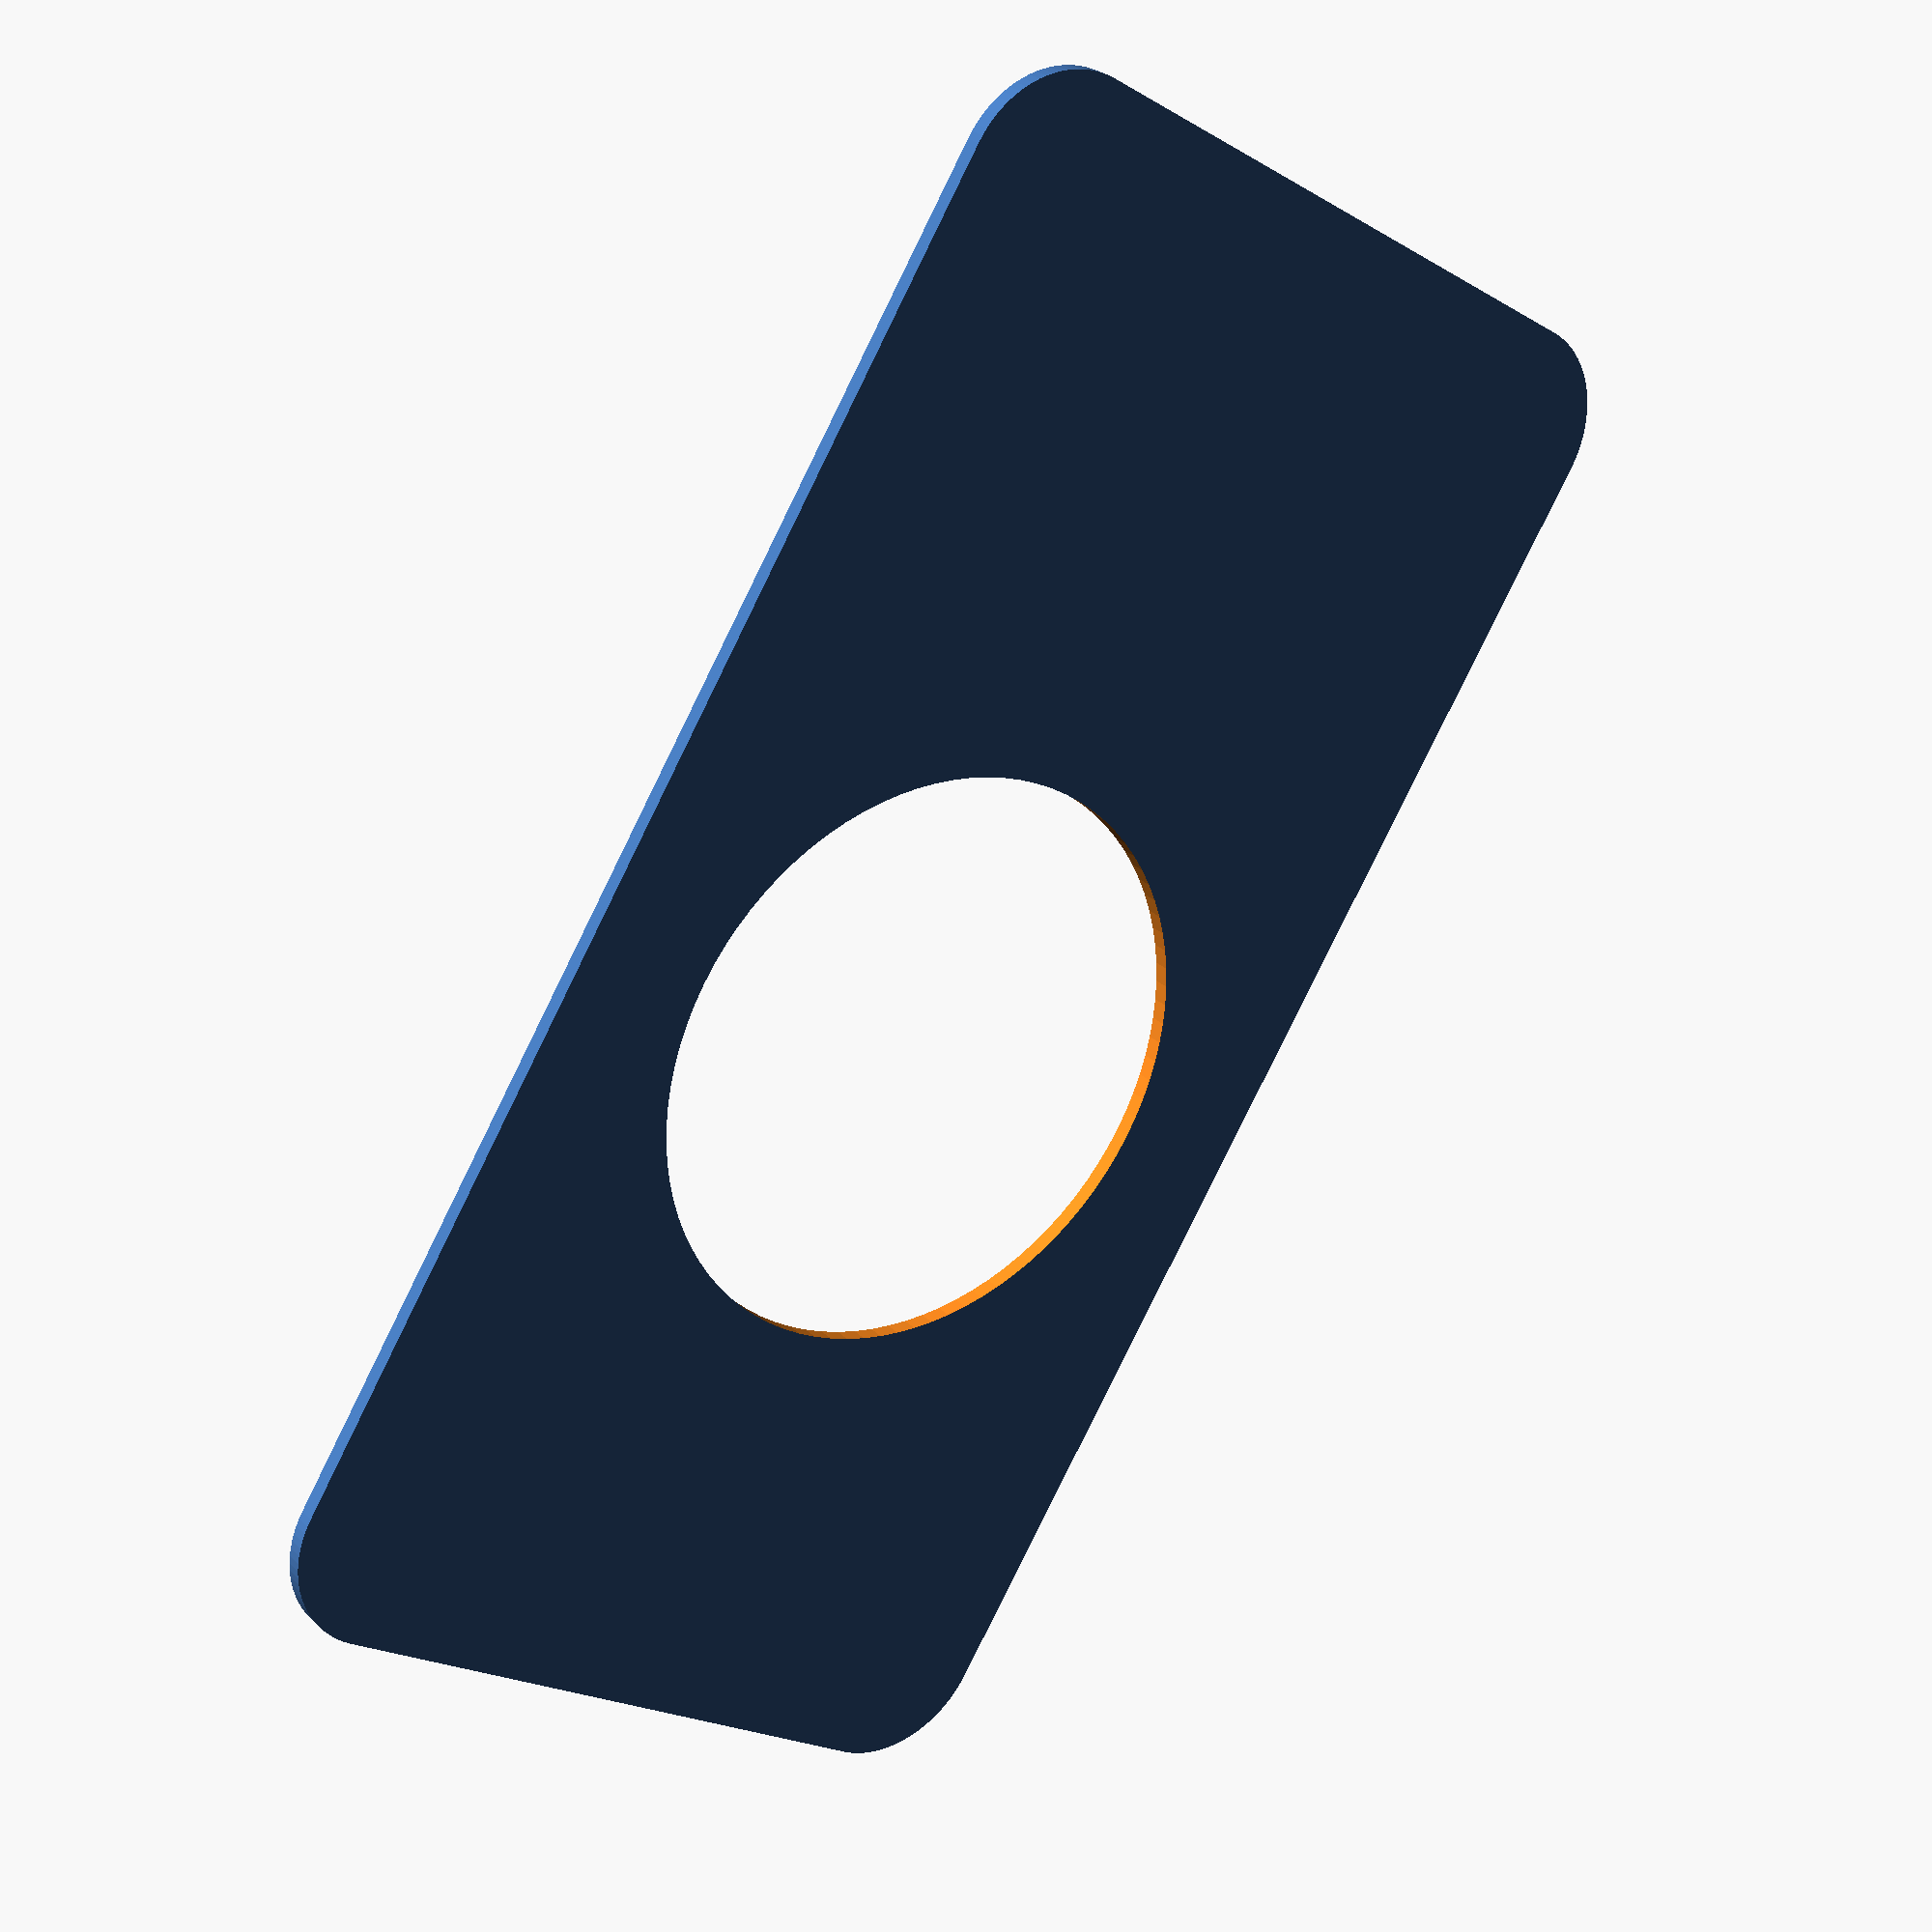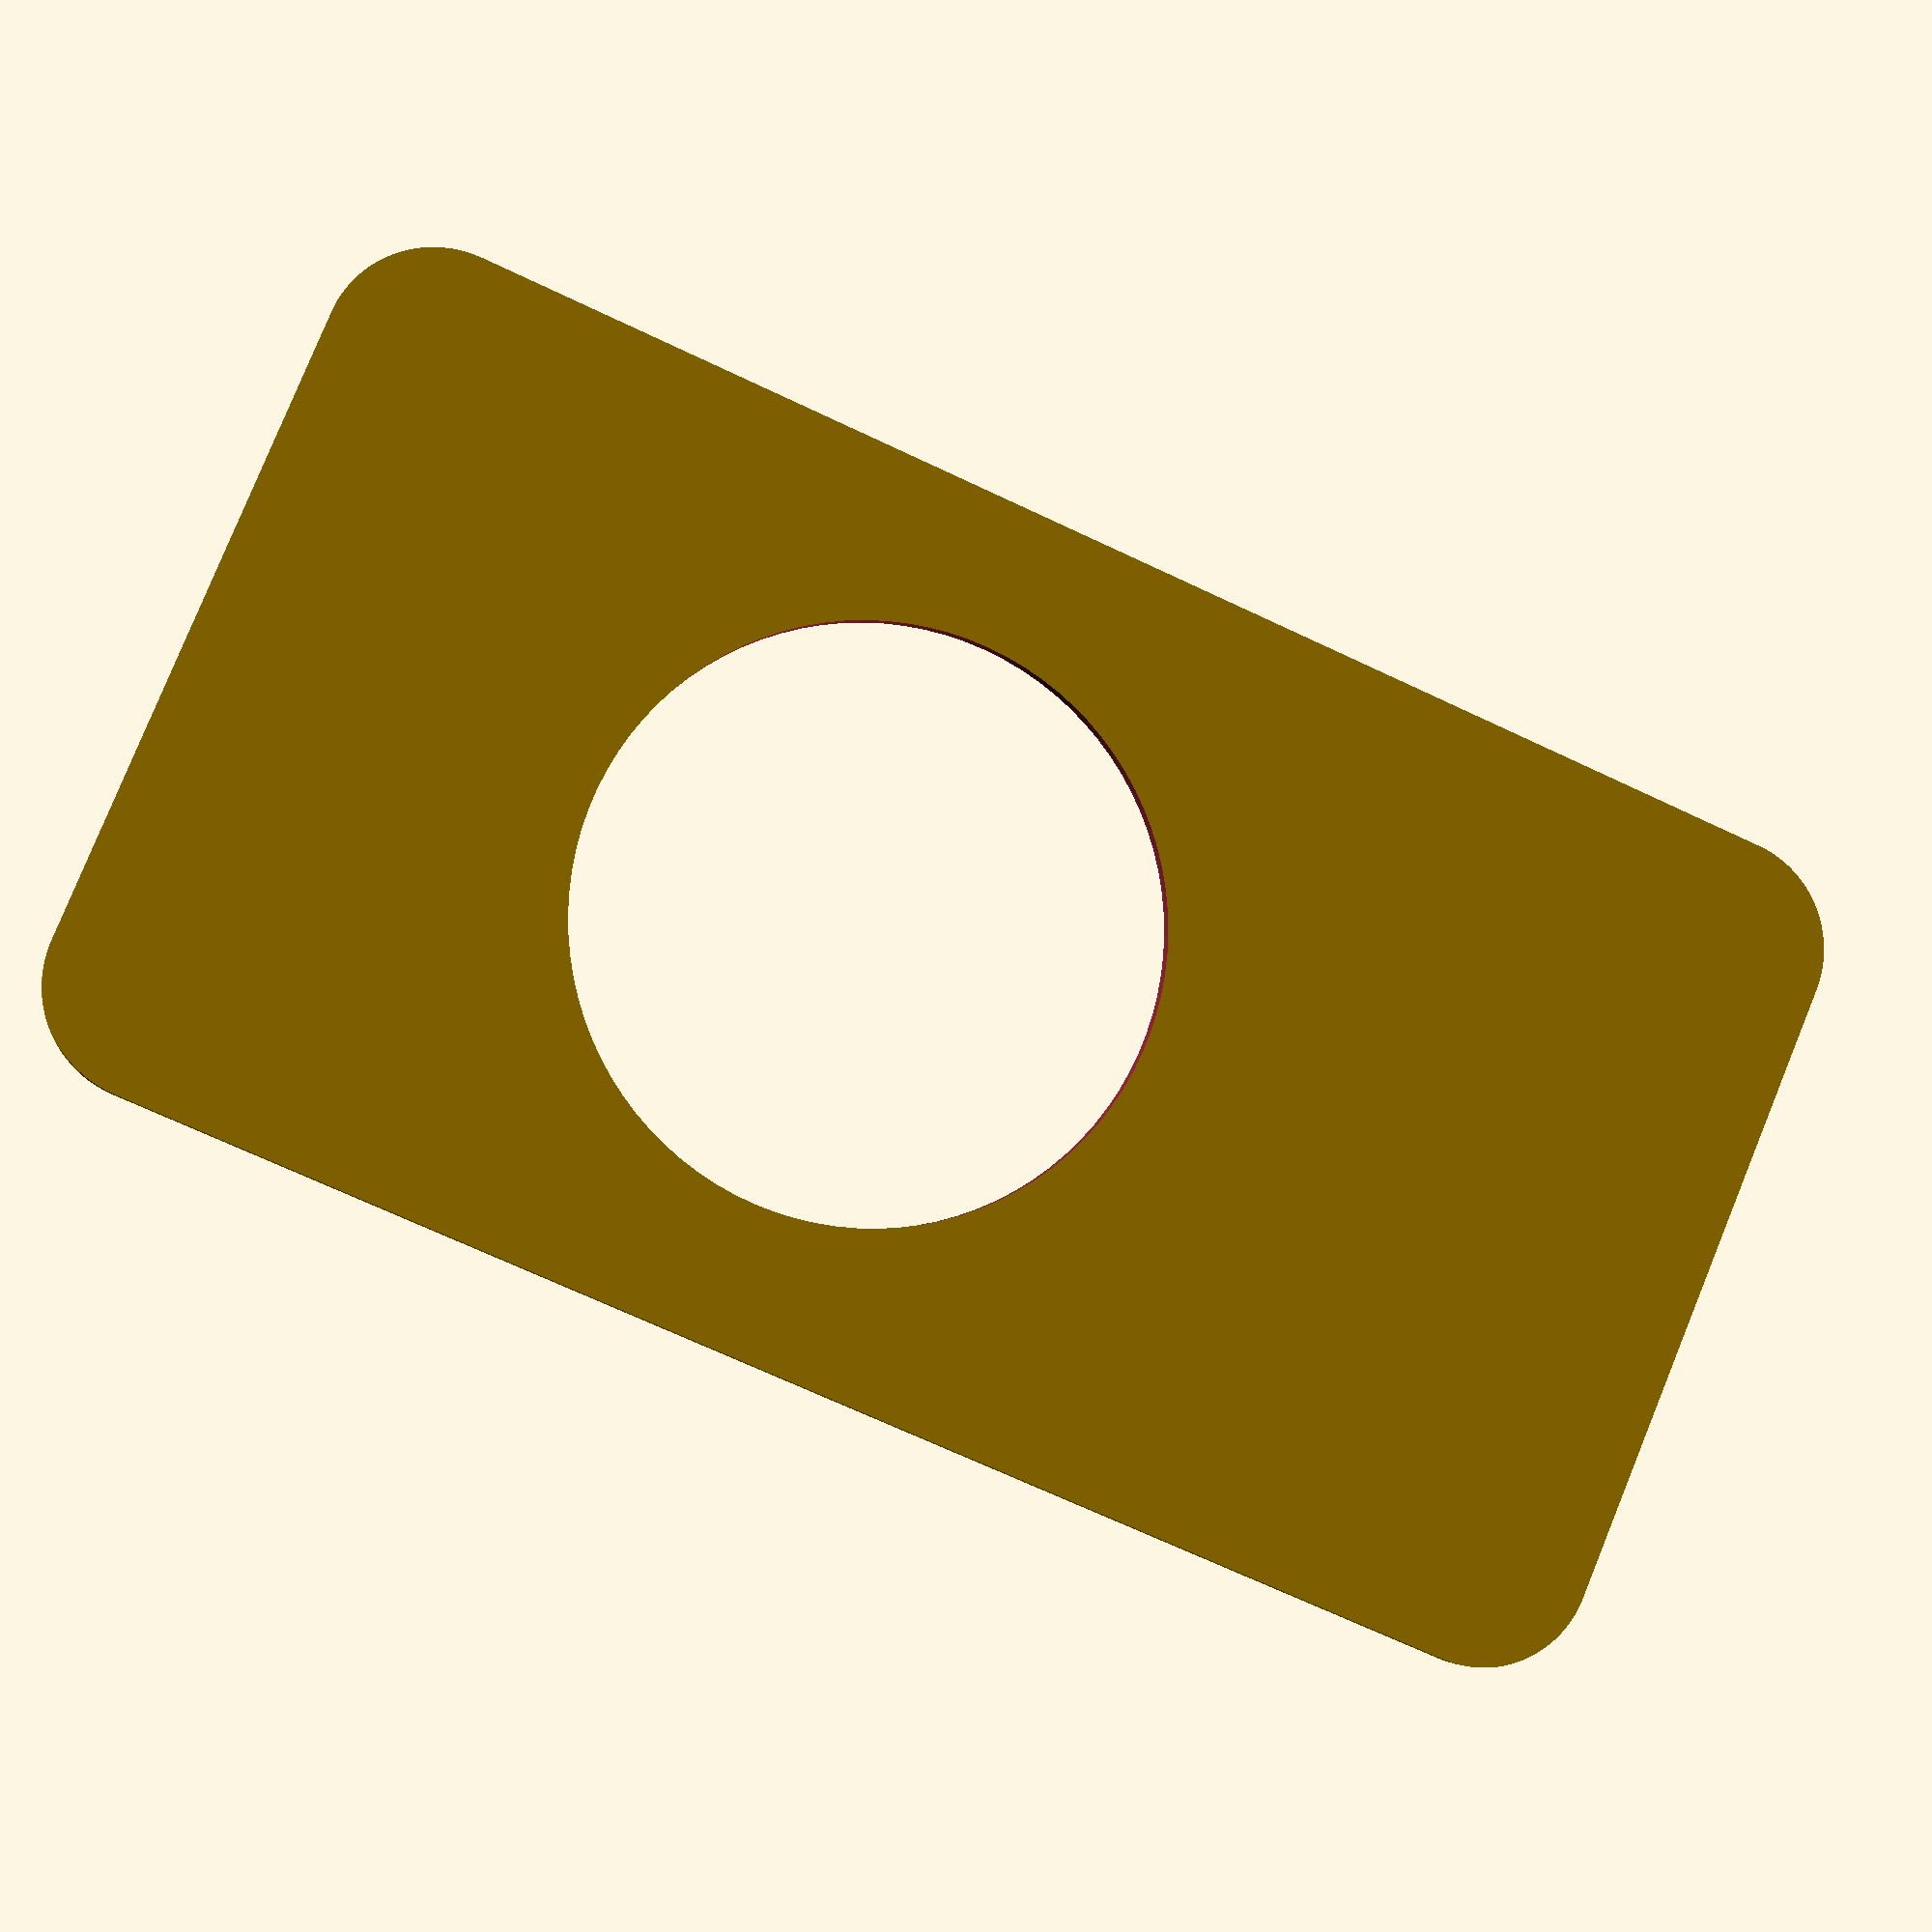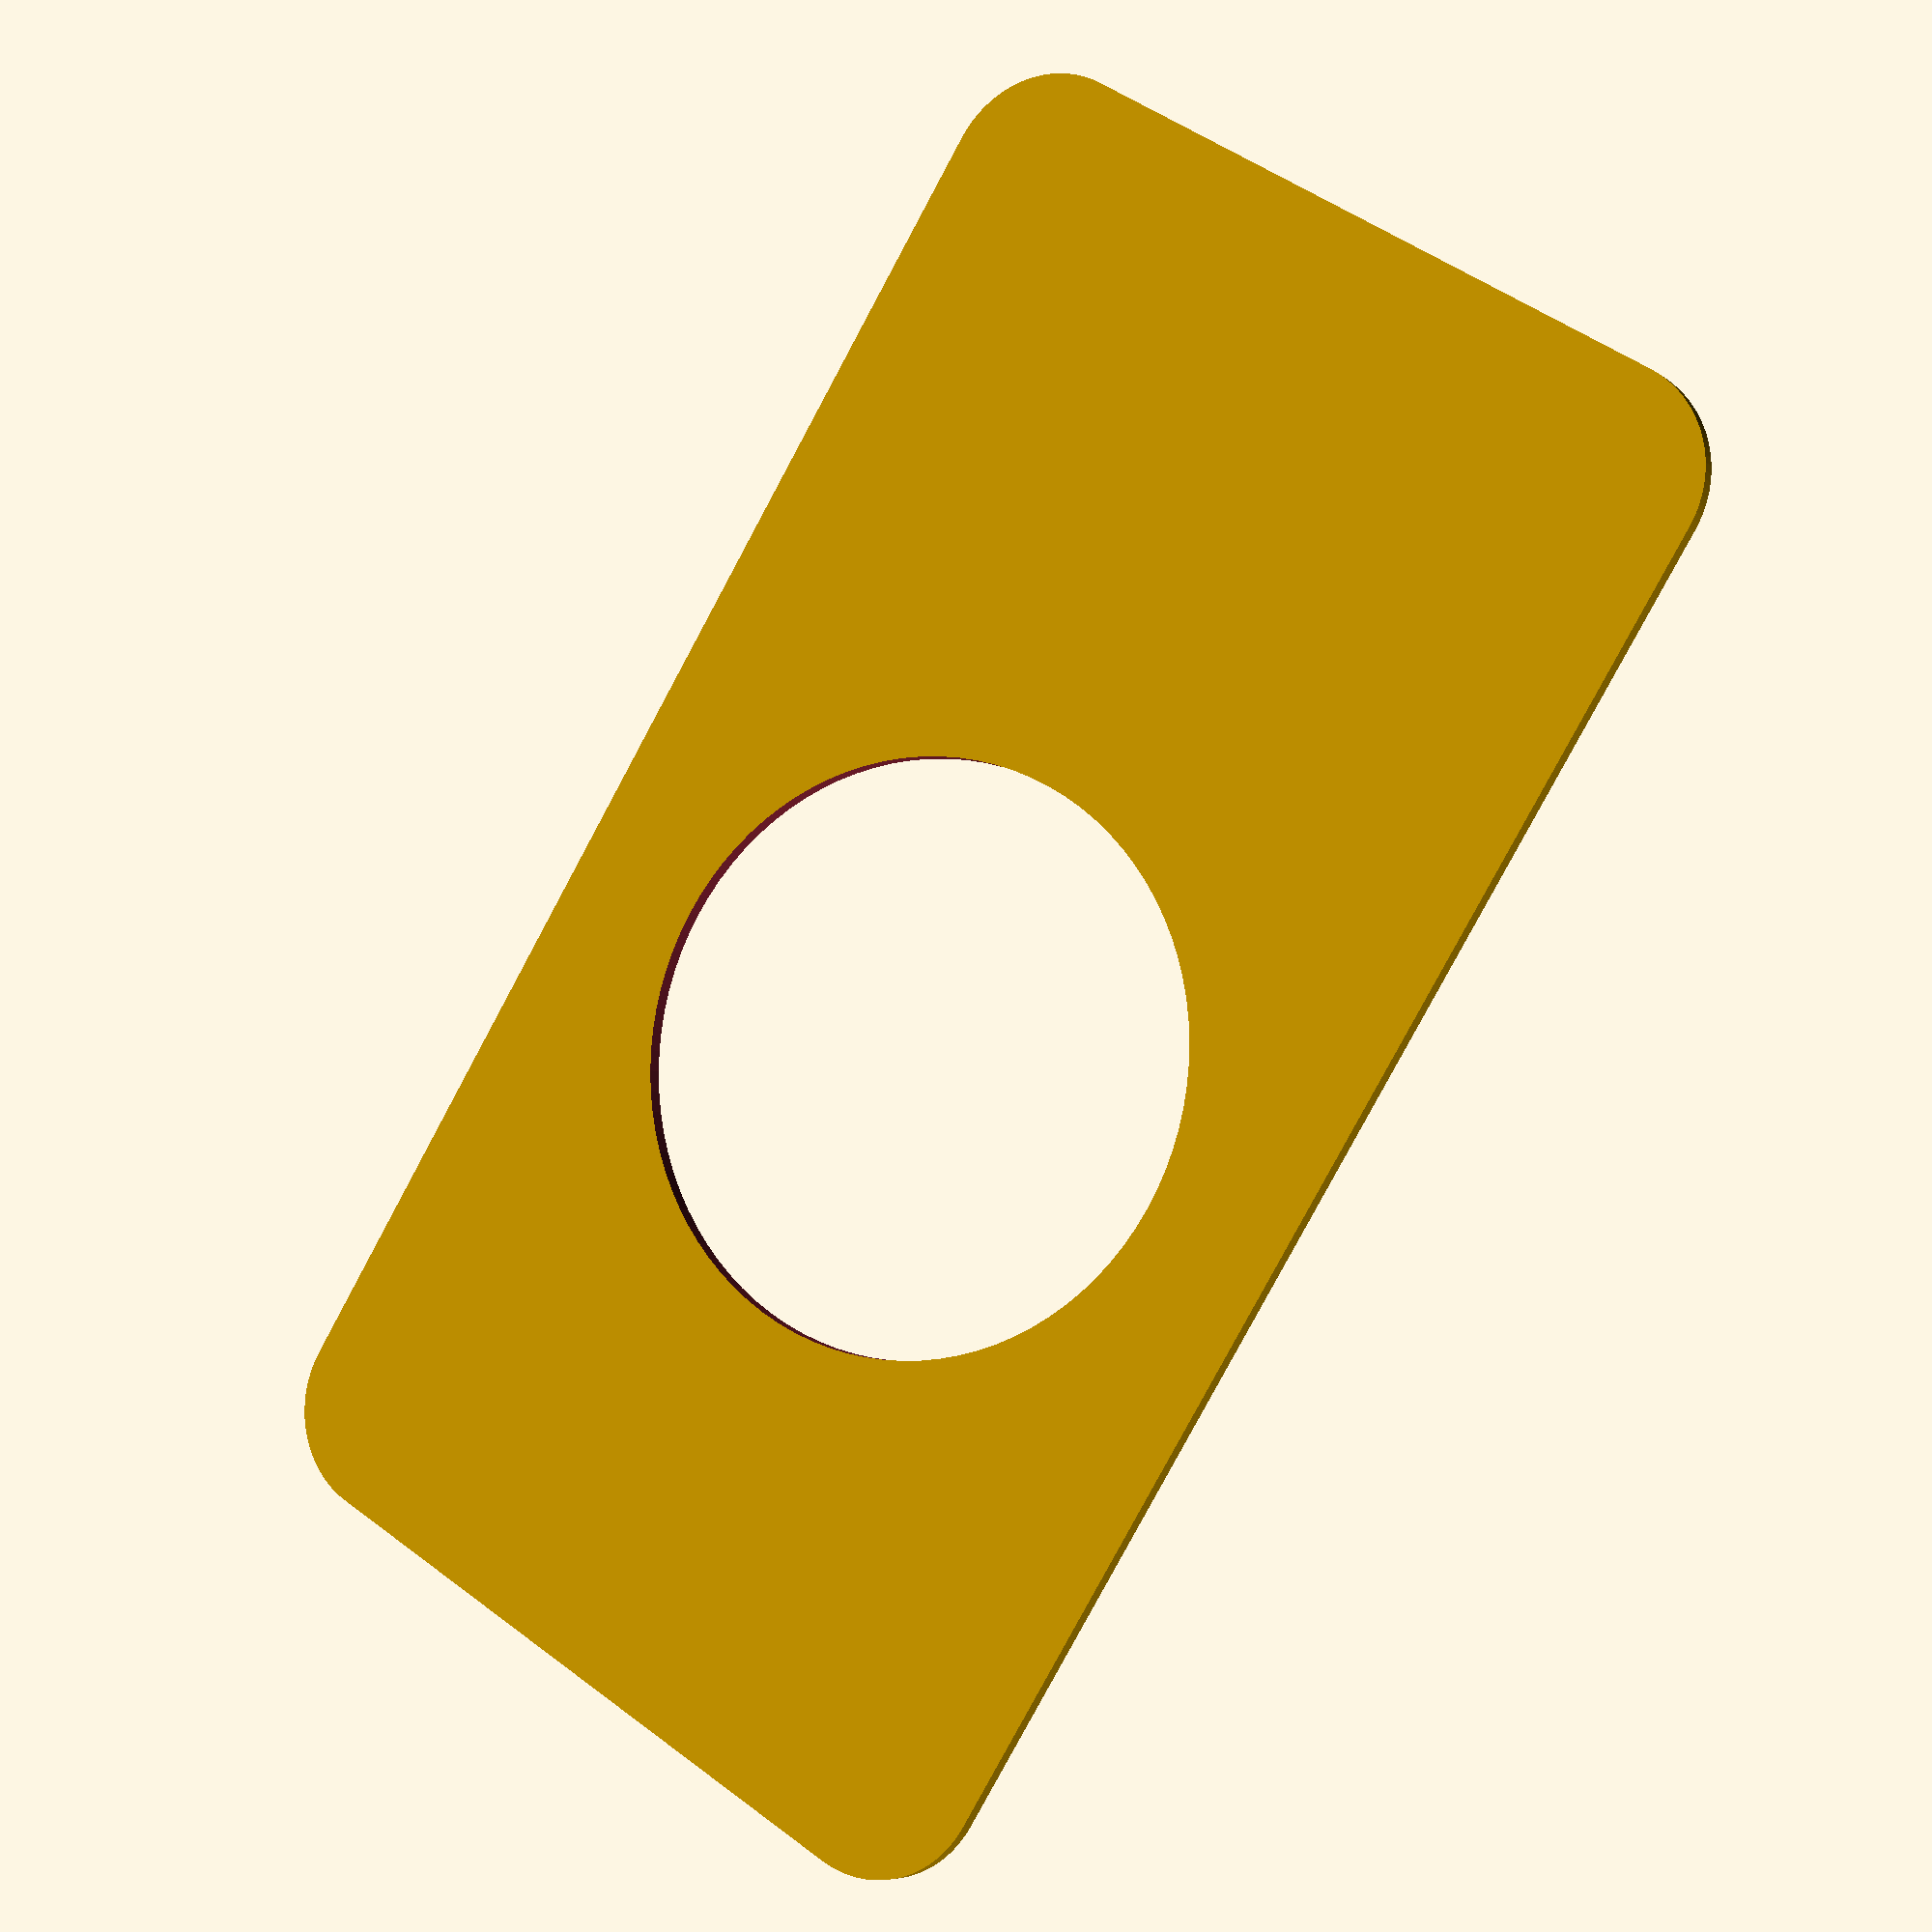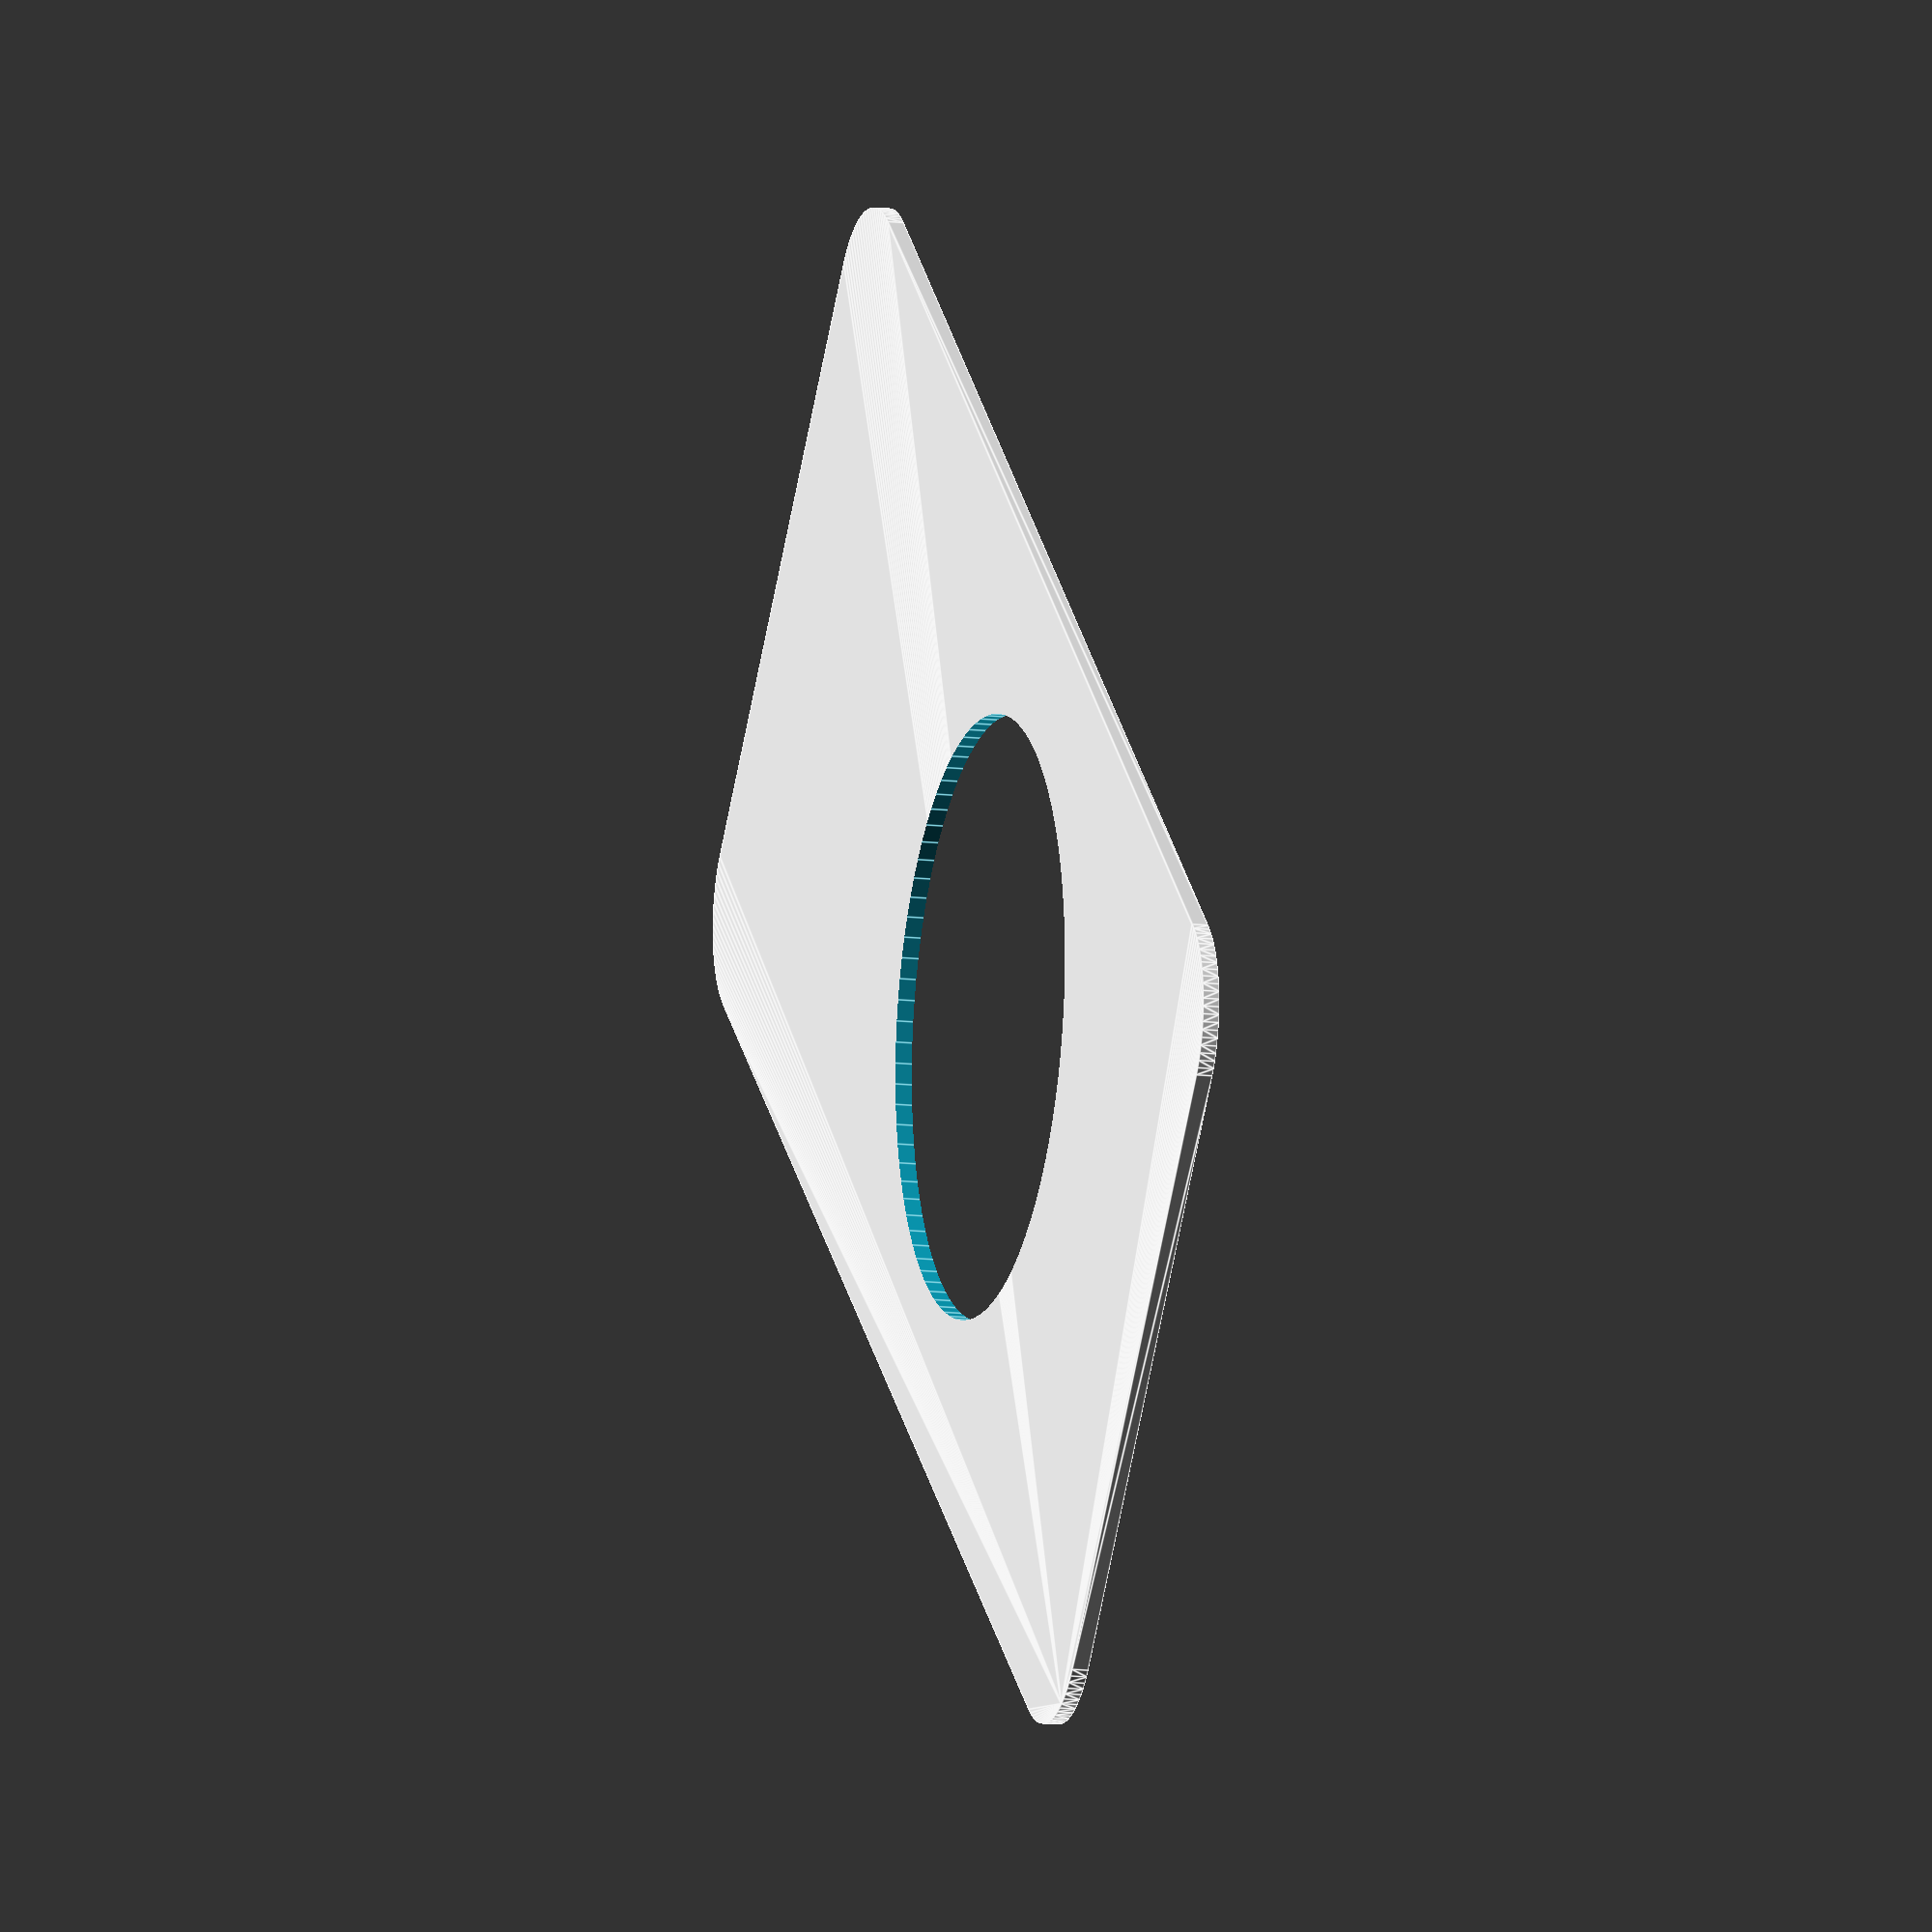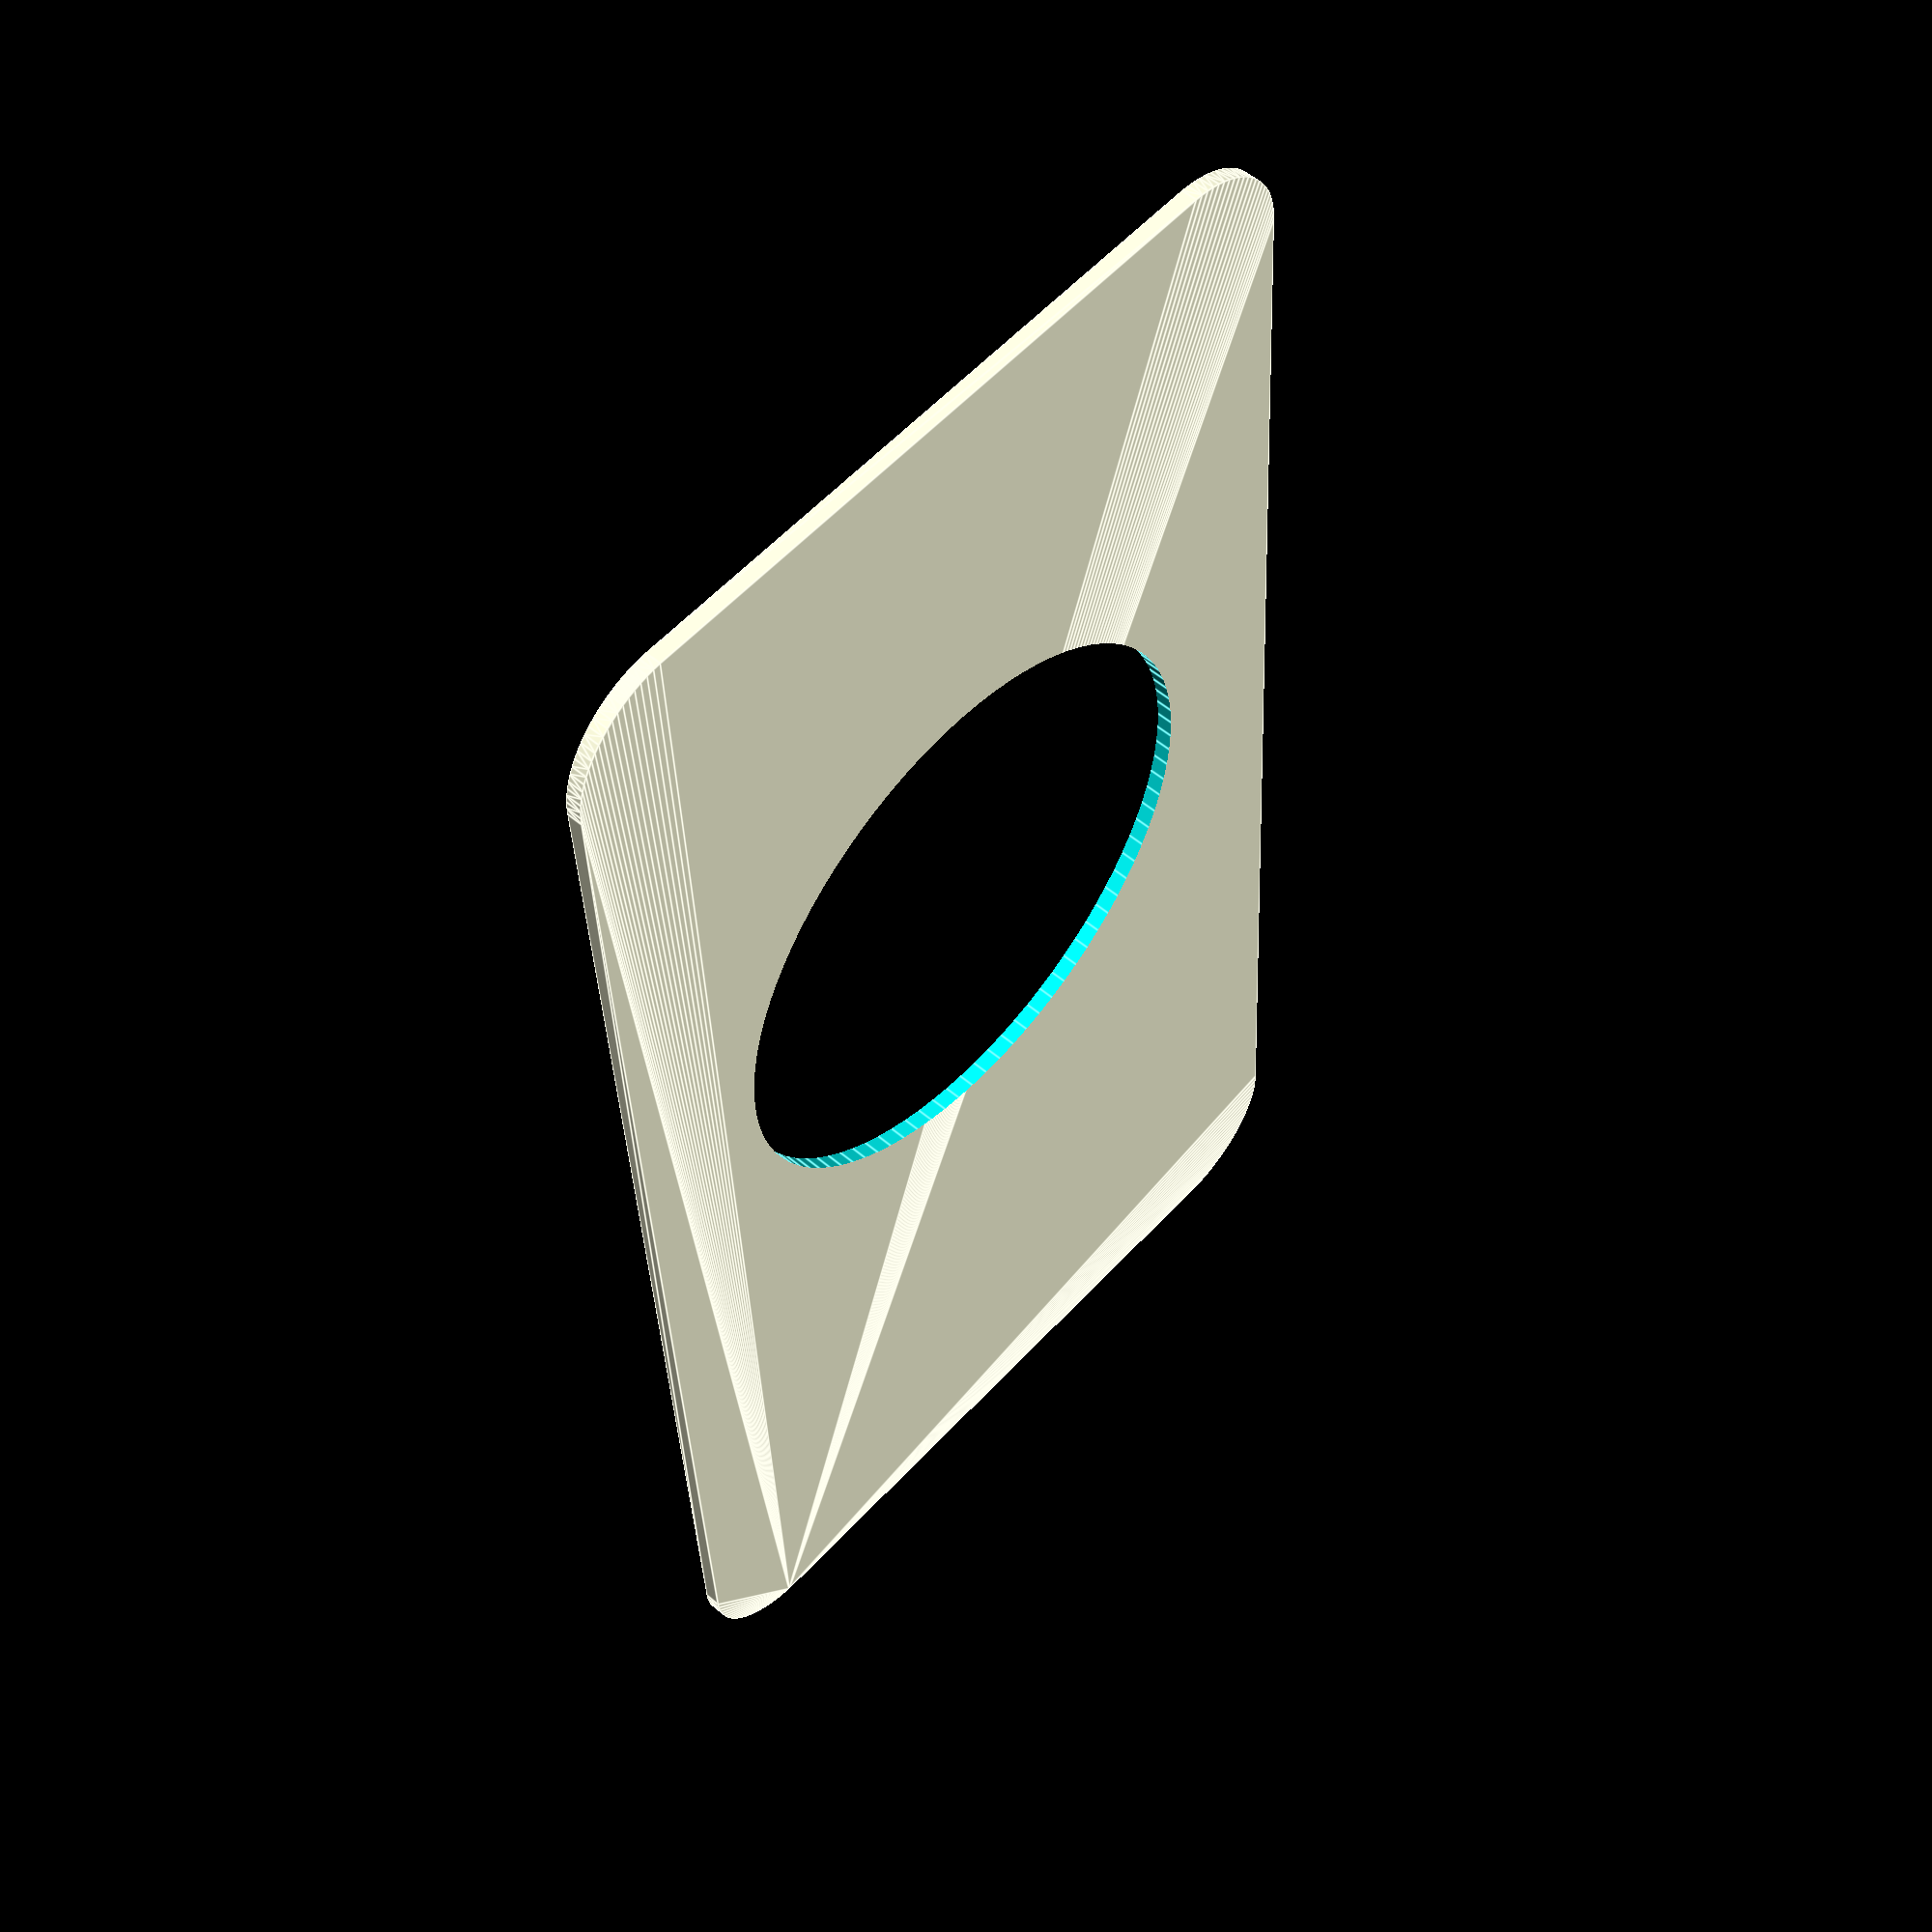
<openscad>
$fn=90;

lock_height = 93.0;
lock_width = 63.5;

margin_y = 27.0;
margin_x = 8;

plate_height = lock_height + 2 * margin_y;
plate_width = lock_width + 2 * margin_x;

hole_diameter = 53.6;
hole_top_to_lock_top = 29;

thickness = 1.5;
rounding_radius = 10;

hole_offset = hole_top_to_lock_top - (lock_height/2 - hole_diameter/2);
echo(lock_height/2 - hole_diameter/2, hole_offset);

module plate() {
    minkowski() {
        cube([plate_width - 2*rounding_radius, 
        plate_height - 2*rounding_radius, 
        thickness], center = true);
        cylinder(r = rounding_radius, h = thickness/1000);
    }
}

module lock_cutout() {
    translate([0, hole_offset, 0])
        cylinder(thickness*5, d = hole_diameter, center=true);
}

module finished_plate() {
    difference() {
        plate();
        lock_cutout();
    }
}

finished_plate();

</openscad>
<views>
elev=153.3 azim=32.6 roll=215.1 proj=p view=solid
elev=184.6 azim=112.7 roll=191.9 proj=p view=solid
elev=6.9 azim=212.0 roll=26.8 proj=p view=wireframe
elev=191.9 azim=49.3 roll=286.2 proj=o view=edges
elev=306.7 azim=356.8 roll=312.2 proj=p view=edges
</views>
